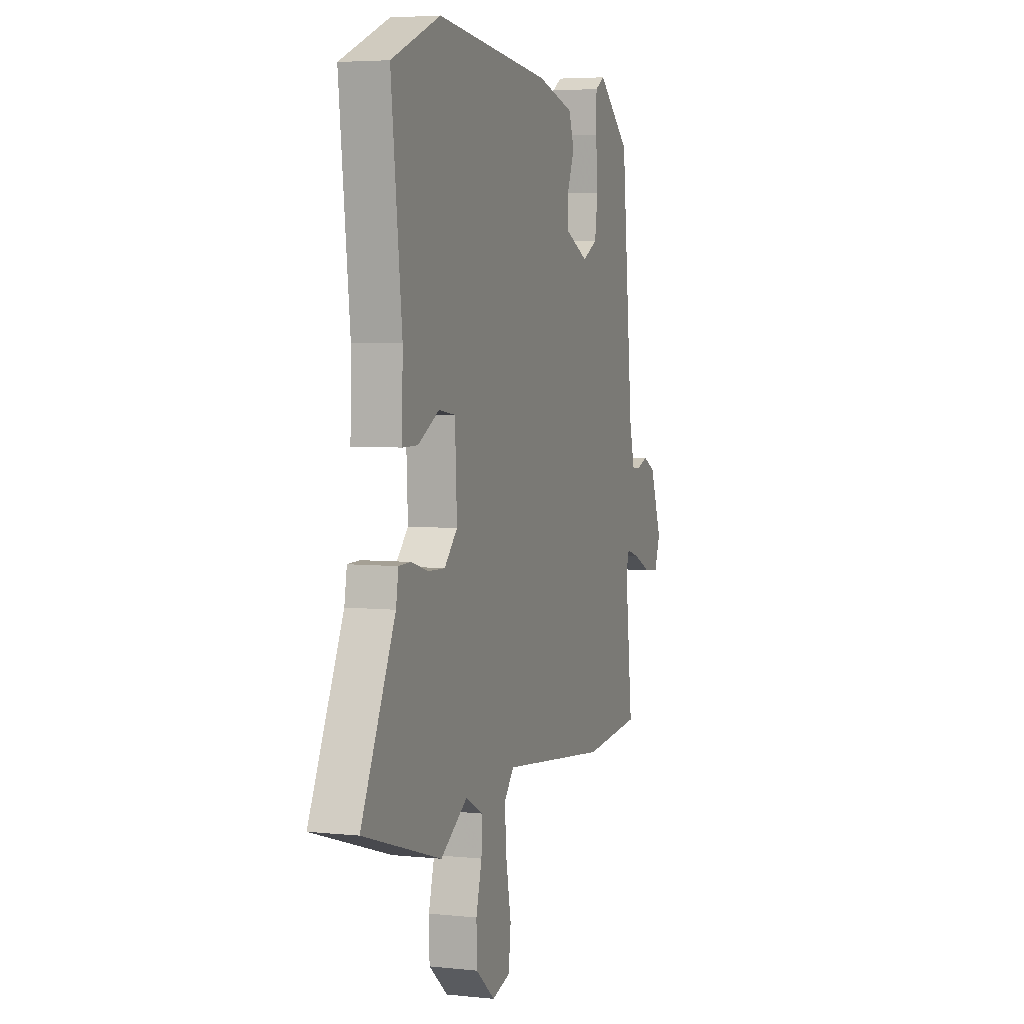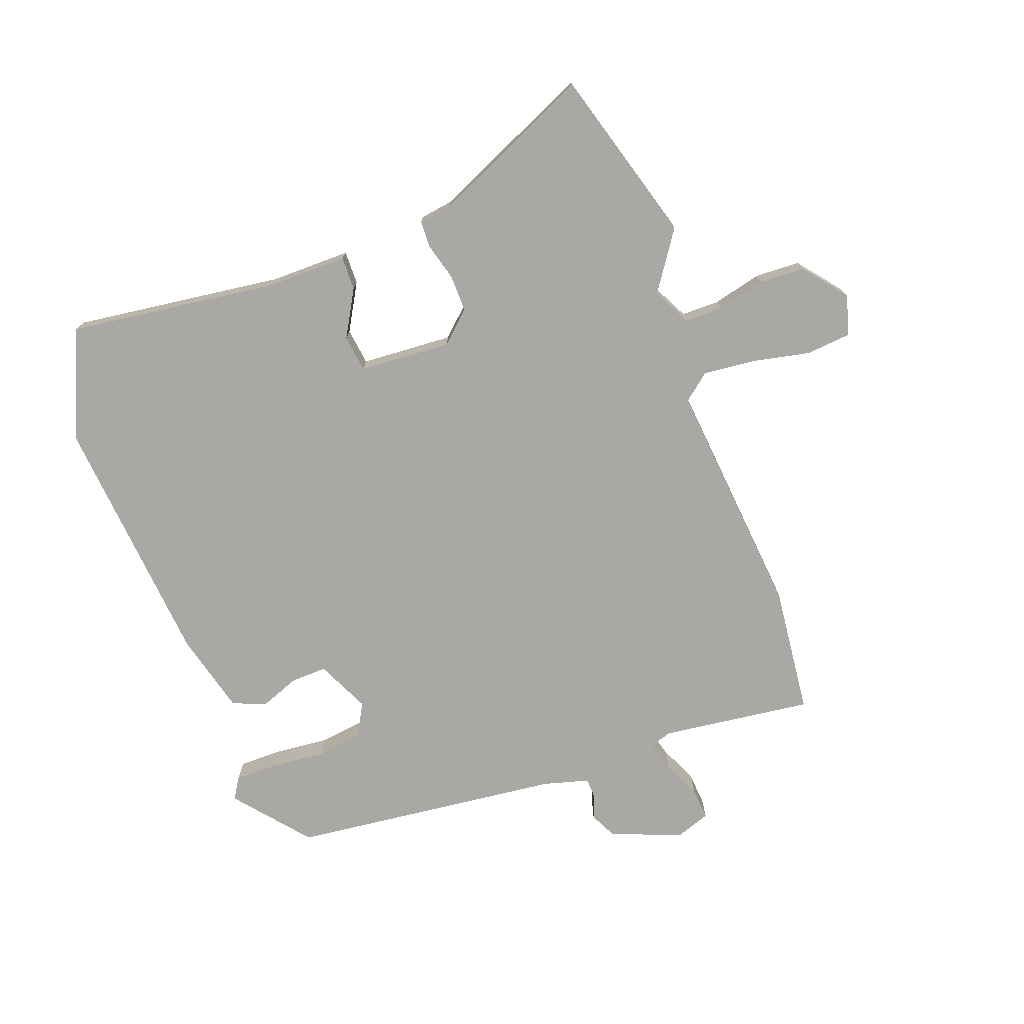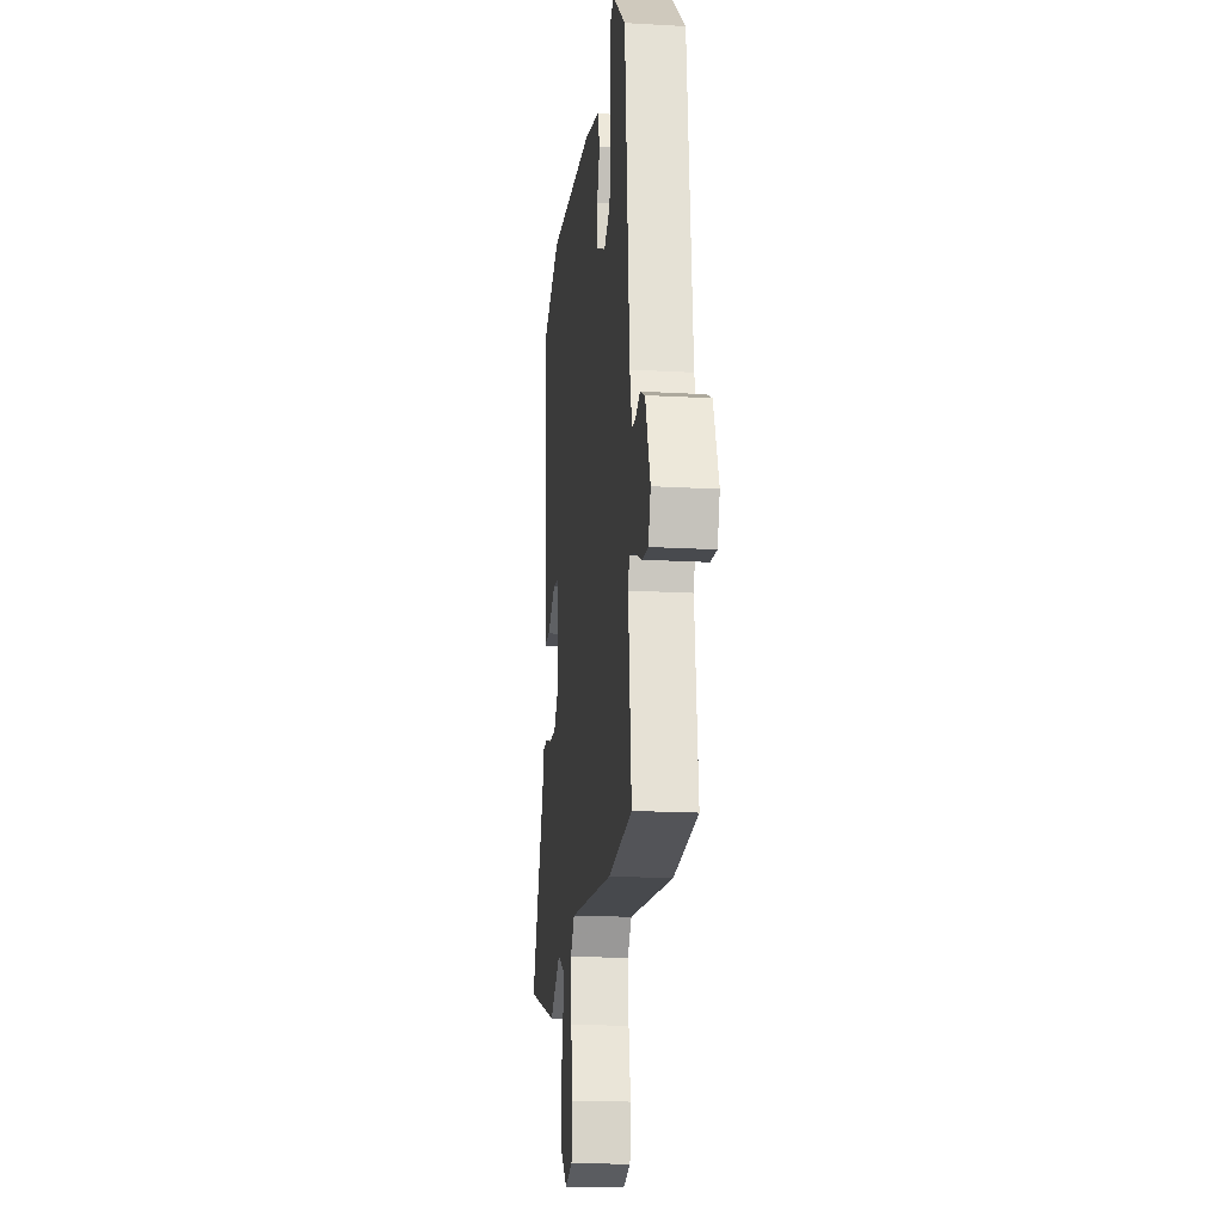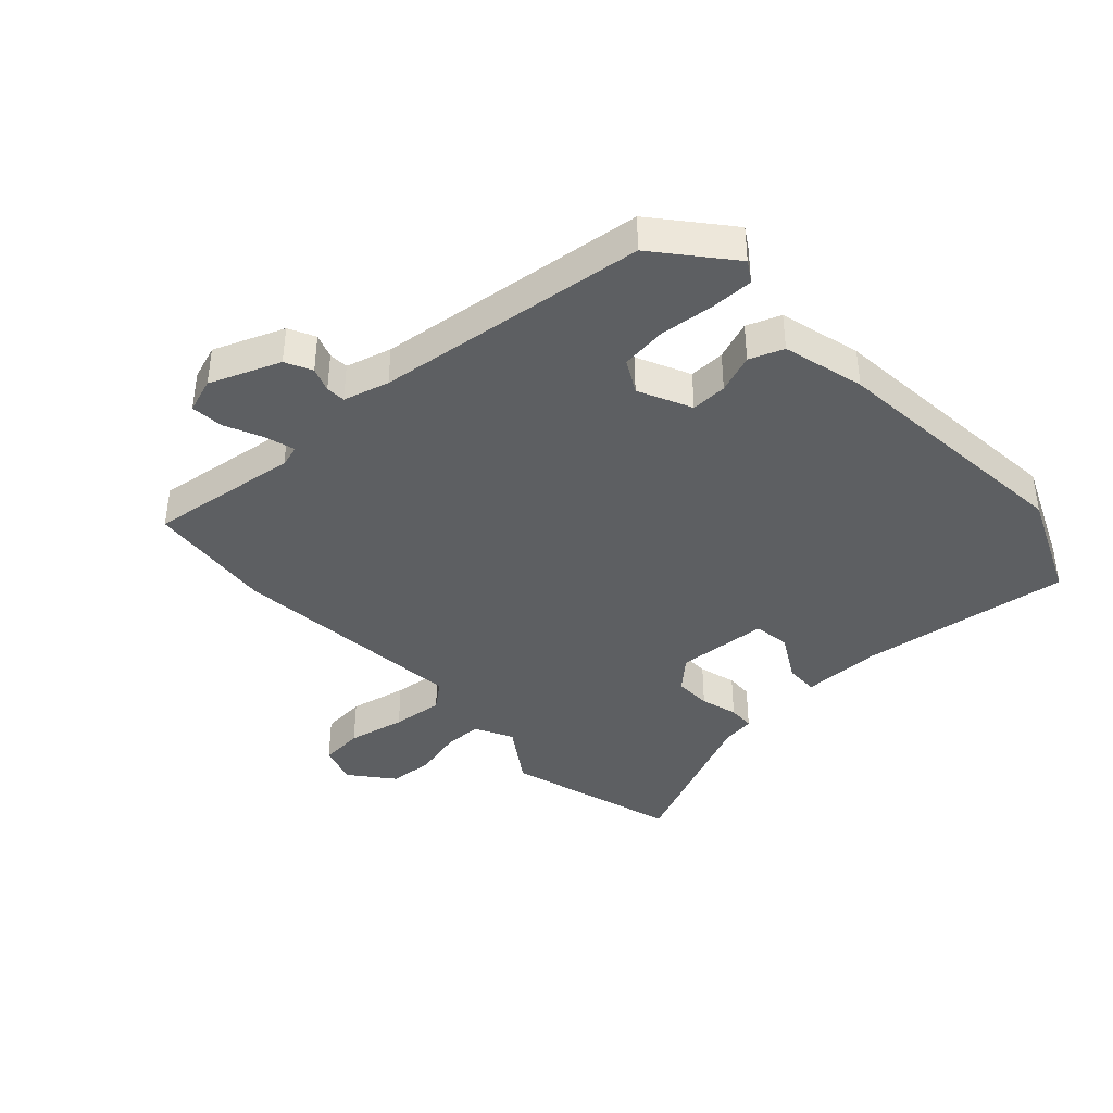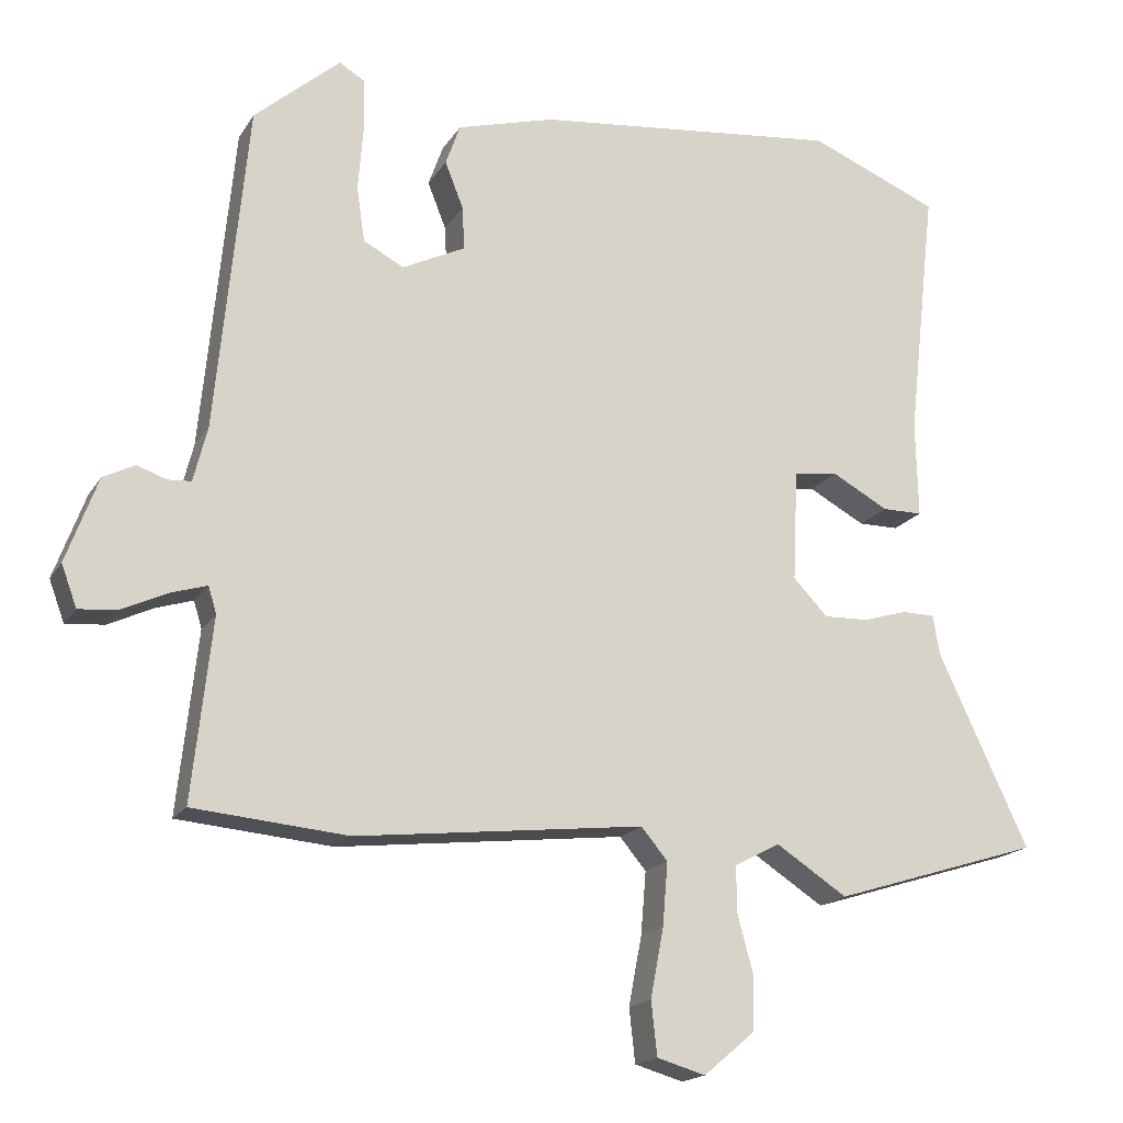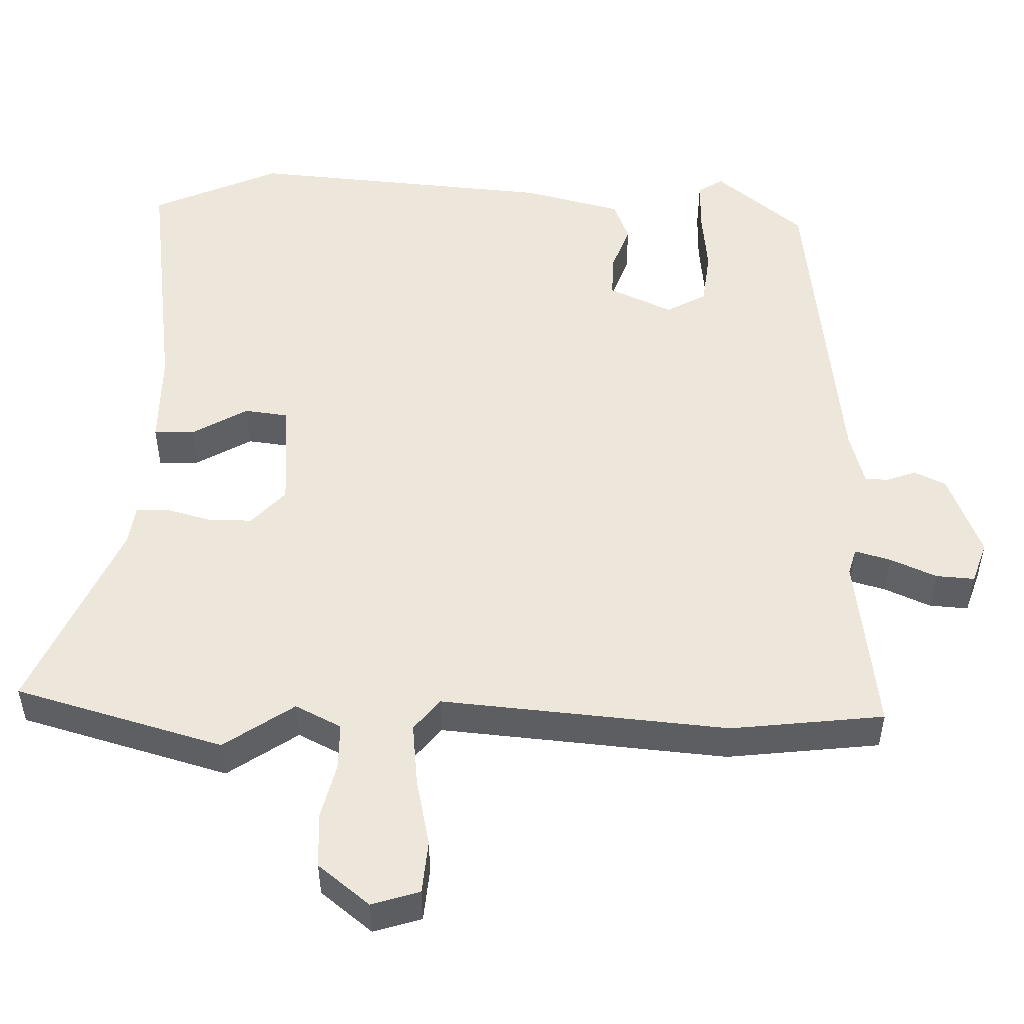
<metadata>
{"format":"obj","ext":"obj","renderer":"f3d","projection":"perspective","resolution":1024,"background":"white","views":[{"elev":4.7,"azim":108.9,"up":"+Z"},{"elev":-75.2,"azim":109.2,"up":"+Y"},{"elev":-18.4,"azim":-96.3,"up":"+Z"},{"elev":-39.7,"azim":-48.4,"up":"+Y"},{"elev":-17.6,"azim":-22.1,"up":"+Z"},{"elev":-38.7,"azim":-180.0,"up":"+Z"}]}
</metadata>
<code>
v 0.645 0.07 -0.455
v 0.362 0.07 -0.543
v 0.265 0.07 -0.48
v 0.203 0.07 -0.513
v 0.204 0.07 -0.576
v 0.225 0.07 -0.654
v 0.223 0.07 -0.729
v 0.154 0.07 -0.787
v 0.088 0.07 -0.768
v 0.08 0.07 -0.695
v 0.098 0.07 -0.6
v 0.105 0.07 -0.515
v 0.069 0.07 -0.472
v -0.323 0.07 -0.516
v -0.533 0.07 -0.497
v -0.506 0.07 -0.25
v -0.517 0.07 -0.214
v -0.566 0.07 -0.229
v -0.628 0.07 -0.258
v -0.681 0.07 -0.263
v -0.702 0.07 -0.206
v -0.659 0.07 -0.09
v -0.616 0.07 -0.068
v -0.576 0.07 -0.082
v -0.544 0.07 -0.08
v -0.525 0.07 -0.005
v -0.482 0.07 0.44
v -0.365 0.07 0.541
v -0.33 0.07 0.52
v -0.329 0.07 0.45
v -0.336 0.07 0.361
v -0.325 0.07 0.286
v -0.27 0.07 0.257
v -0.184 0.07 0.299
v -0.187 0.07 0.358
v -0.212 0.07 0.421
v -0.192 0.07 0.477
v -0.059 0.07 0.514
v 0.358 0.07 0.559
v 0.535 0.07 0.486
v 0.496 0.07 0.14
v 0.499 0.07 0.009
v 0.444 0.07 0.009
v 0.367 0.07 0.051
v 0.307 0.07 0.042
v 0.3 0.07 -0.109
v 0.347 0.07 -0.158
v 0.408 0.07 -0.156
v 0.469 0.07 -0.138
v 0.513 0.07 -0.139
v 0.522 0.07 -0.193
v 0.645 0 -0.455
v 0.362 0 -0.543
v 0.265 0 -0.48
v 0.203 0 -0.513
v 0.204 0 -0.576
v 0.225 0 -0.654
v 0.223 0 -0.729
v 0.154 0 -0.787
v 0.088 0 -0.768
v 0.08 0 -0.695
v 0.098 0 -0.6
v 0.105 0 -0.515
v 0.069 0 -0.472
v -0.323 0 -0.516
v -0.533 0 -0.497
v -0.506 0 -0.25
v -0.517 0 -0.214
v -0.566 0 -0.229
v -0.628 0 -0.258
v -0.681 0 -0.263
v -0.702 0 -0.206
v -0.659 0 -0.09
v -0.616 0 -0.068
v -0.576 0 -0.082
v -0.544 0 -0.08
v -0.525 0 -0.005
v -0.482 0 0.44
v -0.365 0 0.541
v -0.33 0 0.52
v -0.329 0 0.45
v -0.336 0 0.361
v -0.325 0 0.286
v -0.27 0 0.257
v -0.184 0 0.299
v -0.187 0 0.358
v -0.212 0 0.421
v -0.192 0 0.477
v -0.059 0 0.514
v 0.358 0 0.559
v 0.535 0 0.486
v 0.496 0 0.14
v 0.499 0 0.009
v 0.444 0 0.009
v 0.367 0 0.051
v 0.307 0 0.042
v 0.3 0 -0.109
v 0.347 0 -0.158
v 0.408 0 -0.156
v 0.469 0 -0.138
v 0.513 0 -0.139
v 0.522 0 -0.193
f 48 49 50 51
f 1 2 3
f 51 1 3
f 48 51 3
f 47 48 3
f 46 47 3 4
f 45 46 4
f 41 42 43 44
f 41 44 45
f 40 41 45
f 39 40 45
f 38 39 45
f 37 38 45
f 36 37 45
f 35 36 45
f 34 35 45 4
f 29 30 31
f 28 29 31
f 27 28 31
f 26 27 31
f 25 26 31 32
f 22 23 24
f 21 22 24
f 20 21 24
f 19 20 24
f 18 19 24
f 17 18 24 25
f 25 32 33
f 17 25 33
f 16 17 33
f 16 33 34
f 15 16 34
f 14 15 34
f 13 14 34
f 9 10 11
f 8 9 11
f 7 8 11
f 6 7 11
f 5 6 11
f 34 4 5
f 13 34 5
f 12 13 5
f 5 11 12
f 102 101 100 99
f 54 53 52
f 54 52 102
f 54 102 99
f 54 99 98
f 55 54 98 97
f 55 97 96
f 95 94 93 92
f 96 95 92
f 96 92 91
f 96 91 90
f 96 90 89
f 96 89 88
f 96 88 87
f 96 87 86
f 55 96 86 85
f 82 81 80
f 82 80 79
f 82 79 78
f 82 78 77
f 83 82 77 76
f 75 74 73
f 75 73 72
f 75 72 71
f 75 71 70
f 75 70 69
f 76 75 69 68
f 84 83 76
f 84 76 68
f 84 68 67
f 85 84 67
f 85 67 66
f 85 66 65
f 85 65 64
f 62 61 60
f 62 60 59
f 62 59 58
f 62 58 57
f 62 57 56
f 56 55 85
f 56 85 64
f 56 64 63
f 63 62 56
f 1 52 53 2
f 2 53 54 3
f 3 54 55 4
f 4 55 56 5
f 5 56 57 6
f 6 57 58 7
f 7 58 59 8
f 8 59 60 9
f 9 60 61 10
f 10 61 62 11
f 11 62 63 12
f 12 63 64 13
f 13 64 65 14
f 14 65 66 15
f 15 66 67 16
f 16 67 68 17
f 17 68 69 18
f 18 69 70 19
f 19 70 71 20
f 20 71 72 21
f 21 72 73 22
f 22 73 74 23
f 23 74 75 24
f 24 75 76 25
f 25 76 77 26
f 26 77 78 27
f 27 78 79 28
f 28 79 80 29
f 29 80 81 30
f 30 81 82 31
f 31 82 83 32
f 32 83 84 33
f 33 84 85 34
f 34 85 86 35
f 35 86 87 36
f 36 87 88 37
f 37 88 89 38
f 38 89 90 39
f 39 90 91 40
f 40 91 92 41
f 41 92 93 42
f 42 93 94 43
f 43 94 95 44
f 44 95 96 45
f 45 96 97 46
f 46 97 98 47
f 47 98 99 48
f 48 99 100 49
f 49 100 101 50
f 50 101 102 51
f 51 102 52 1

</code>
